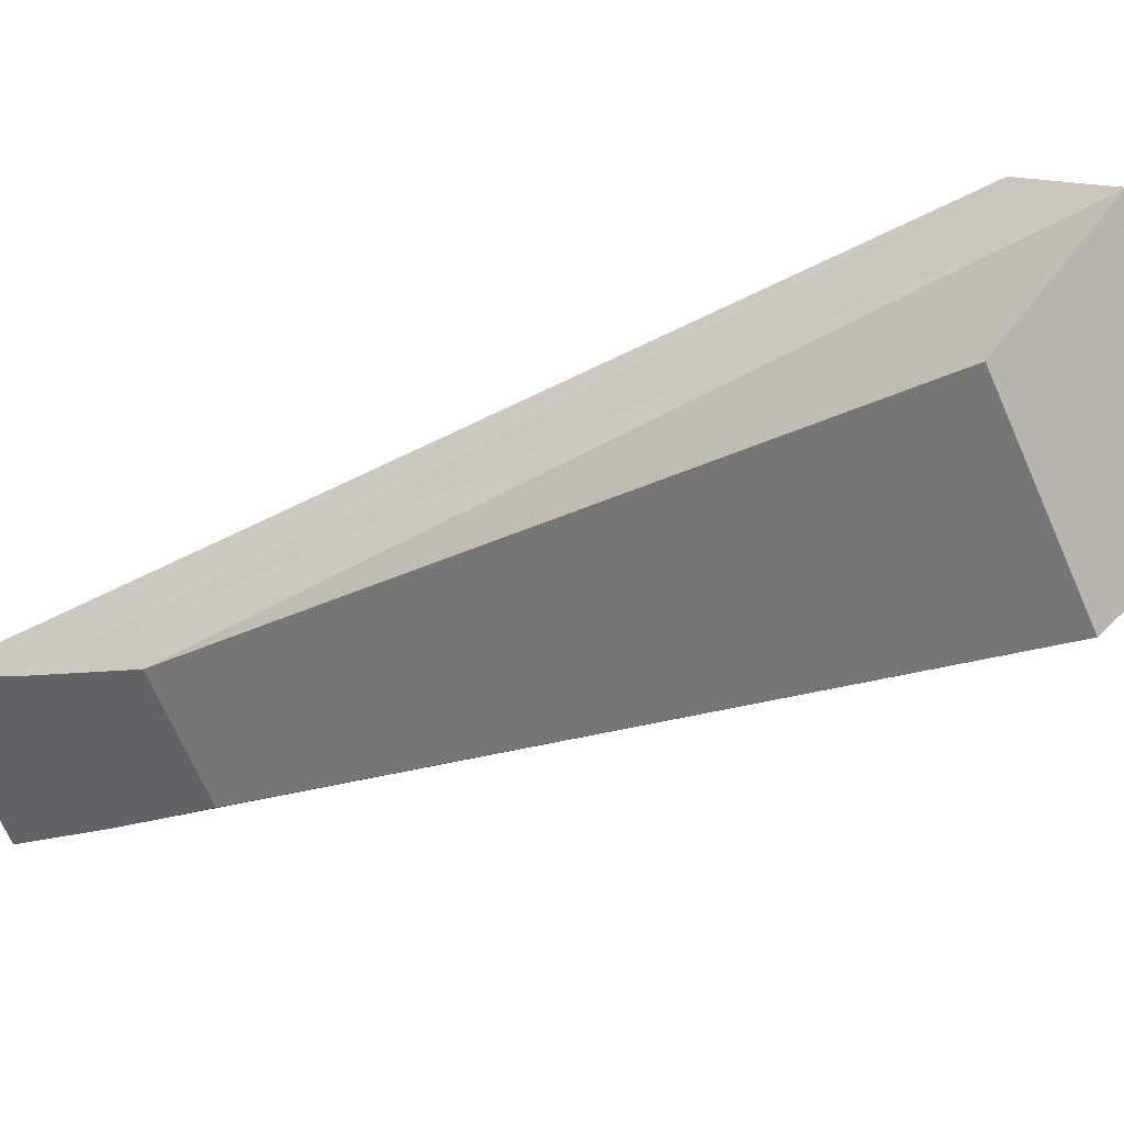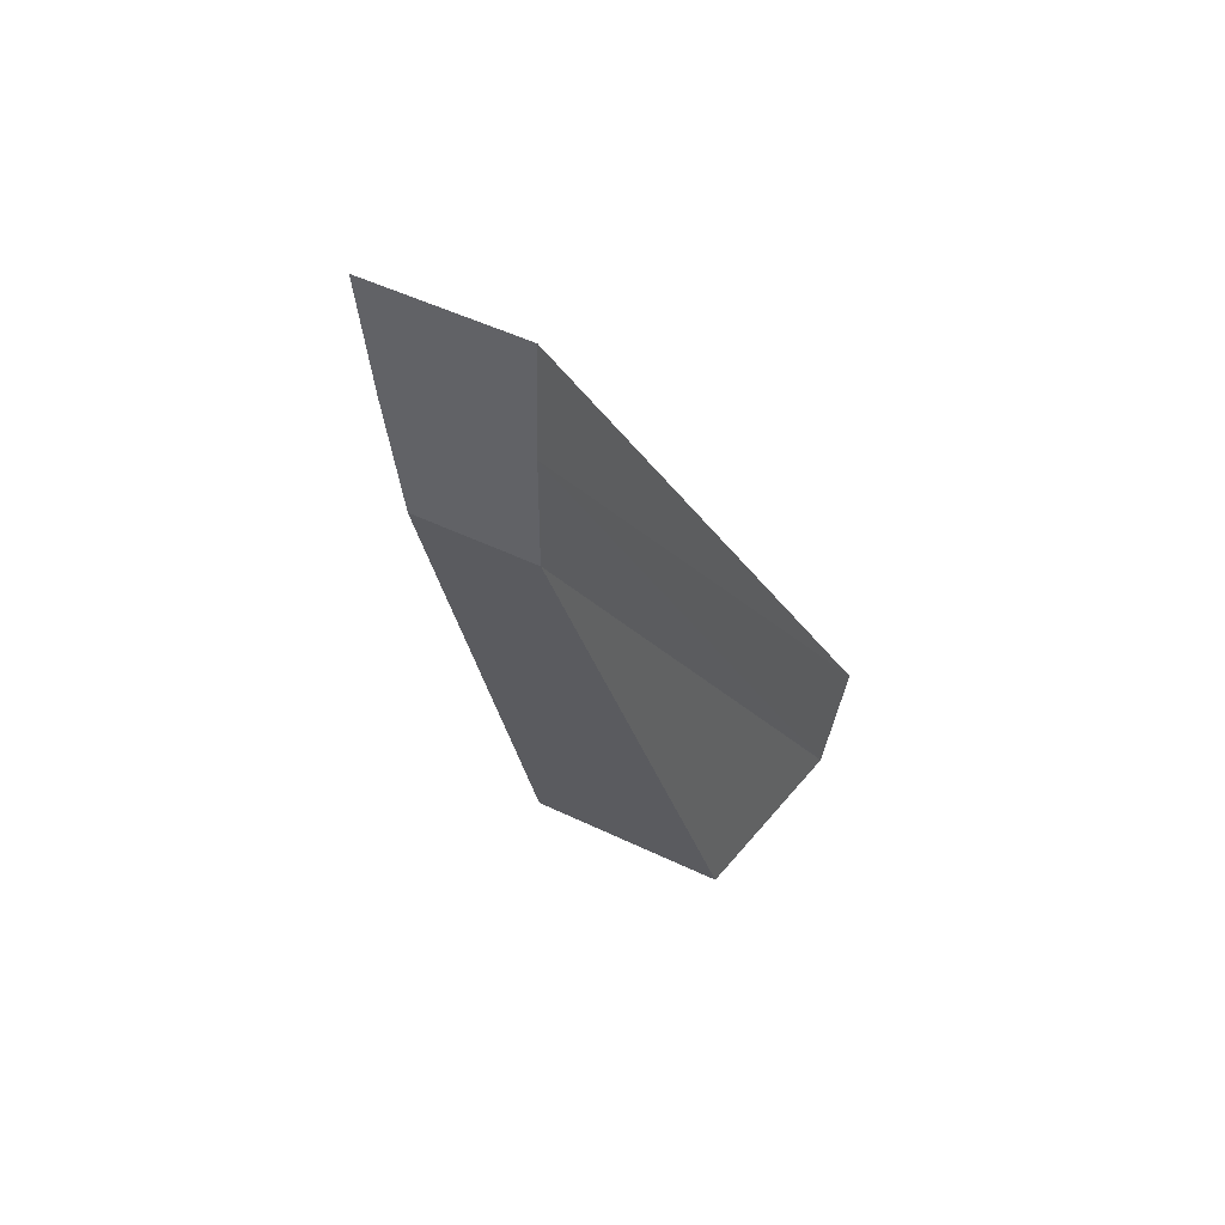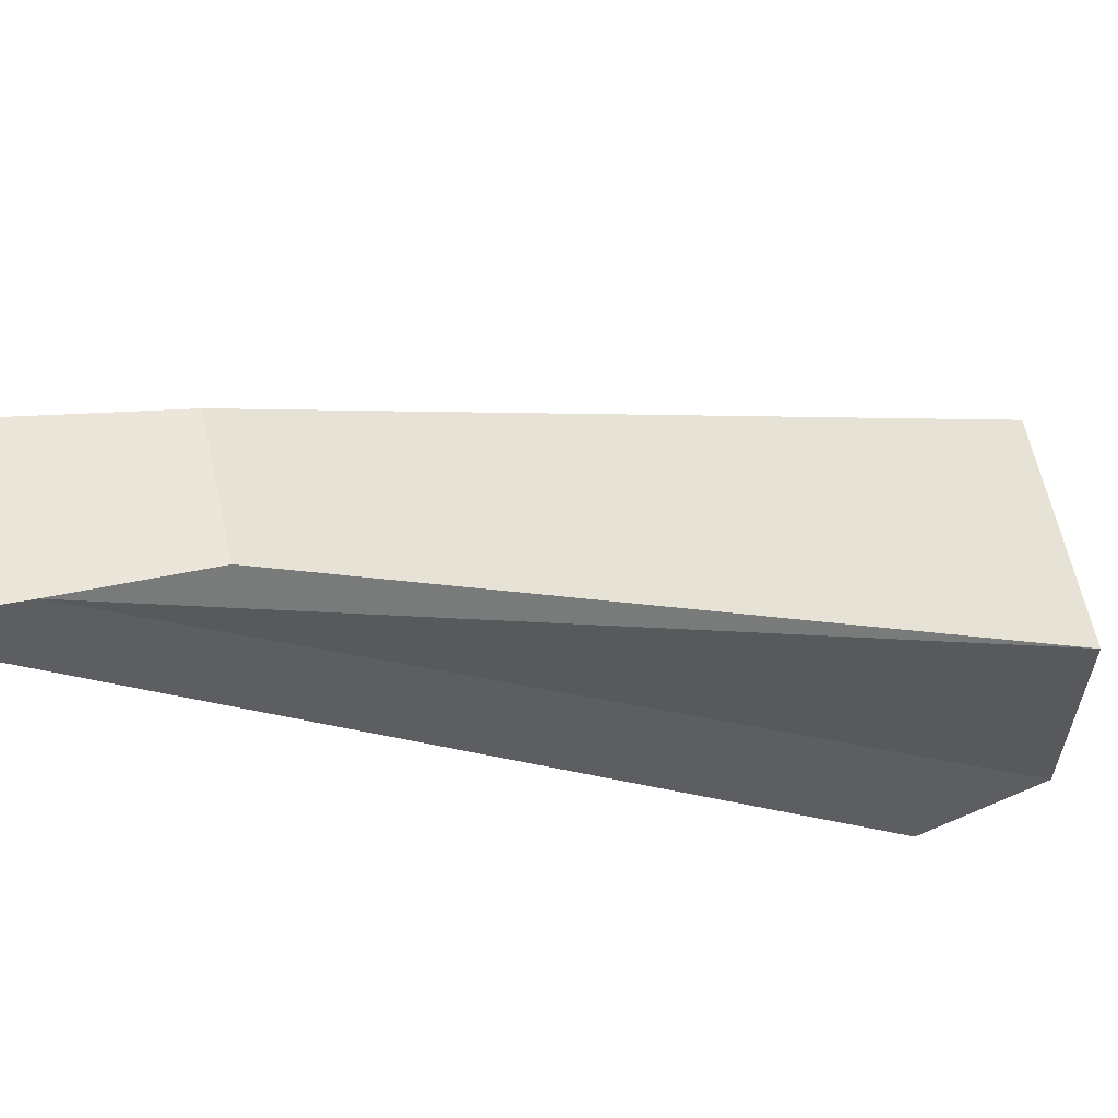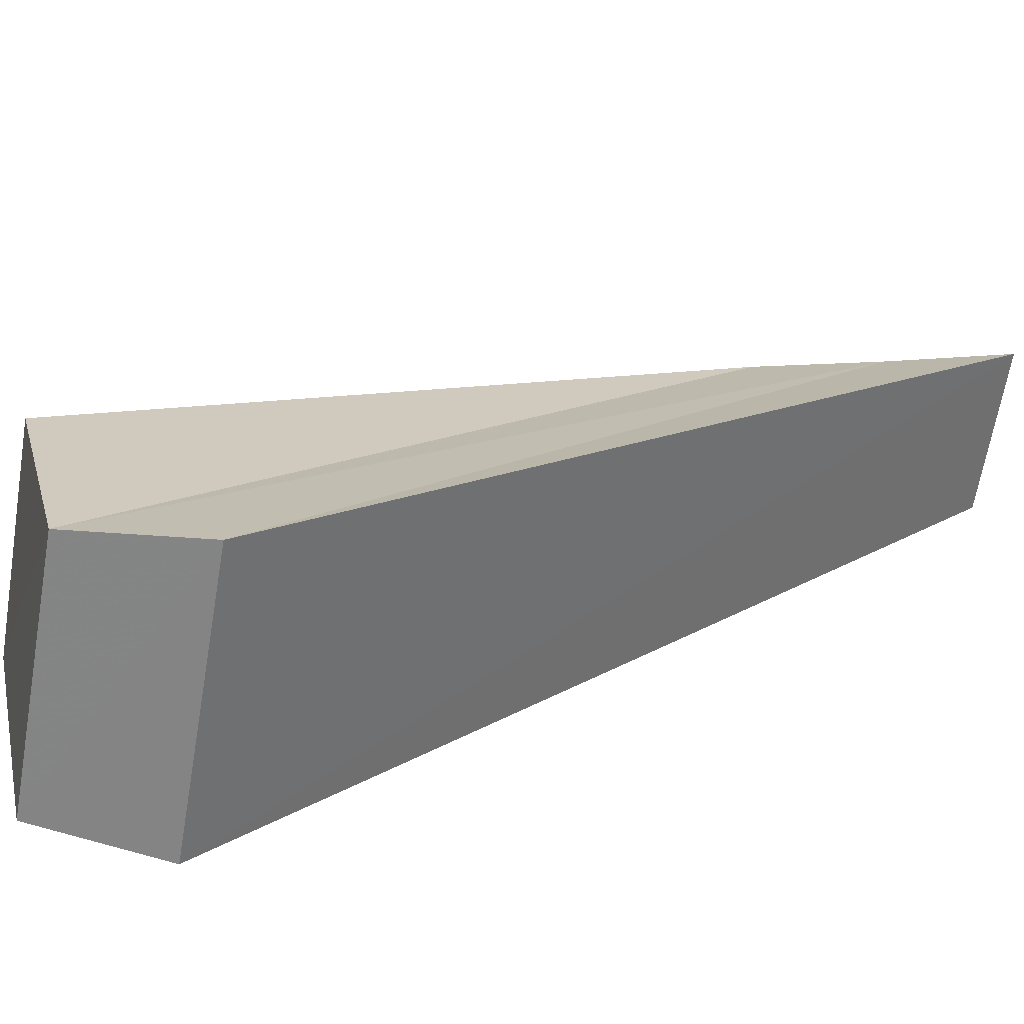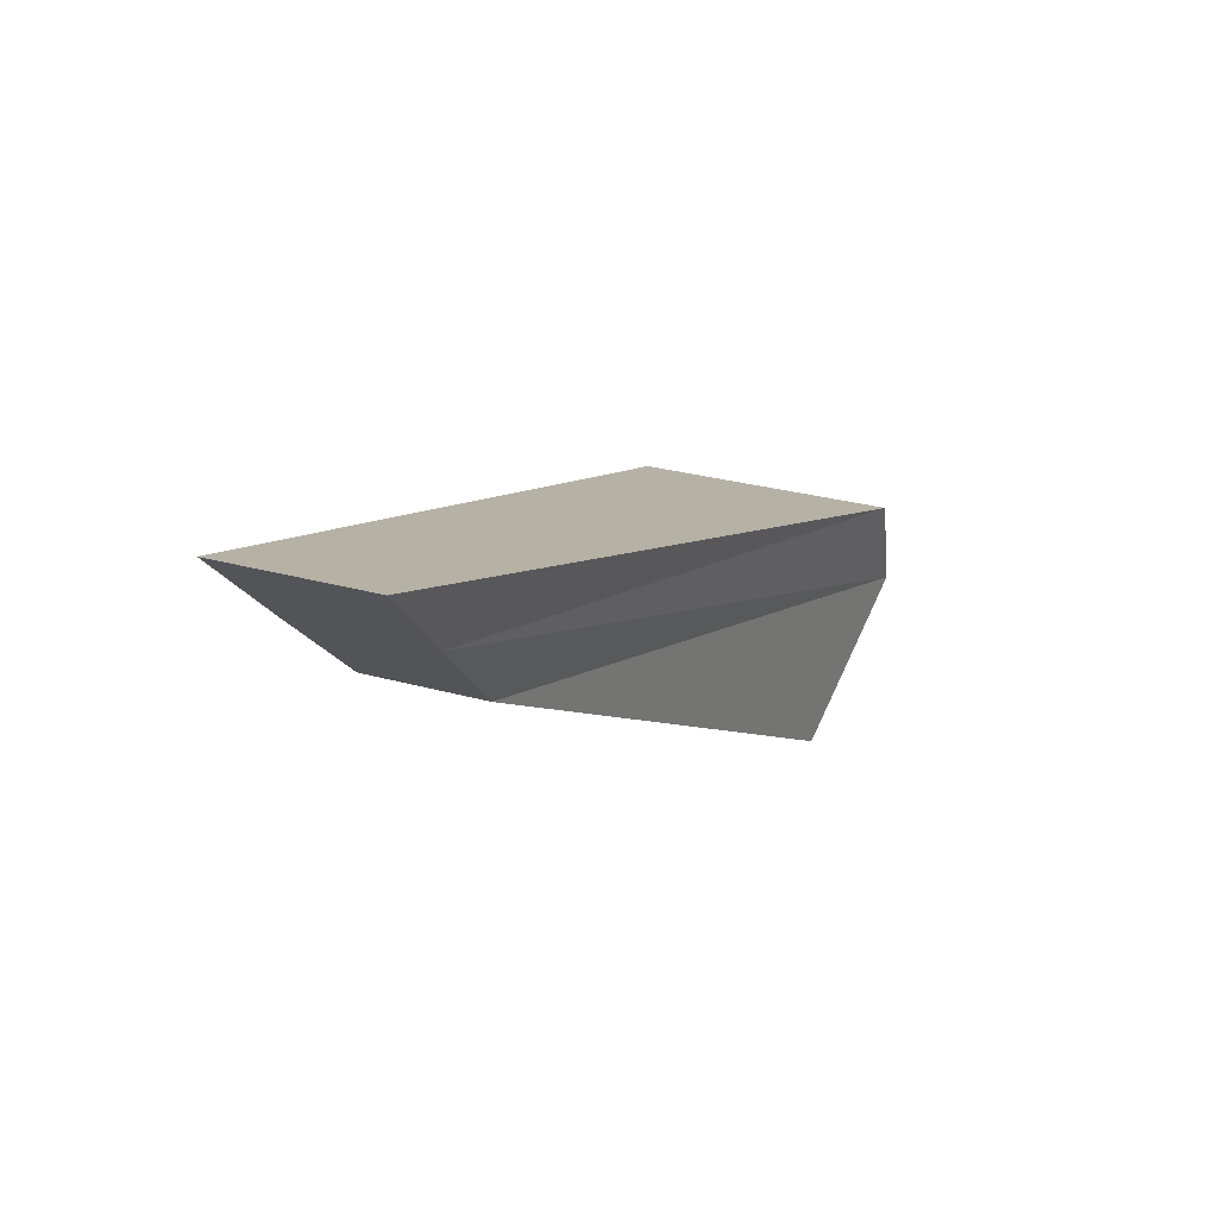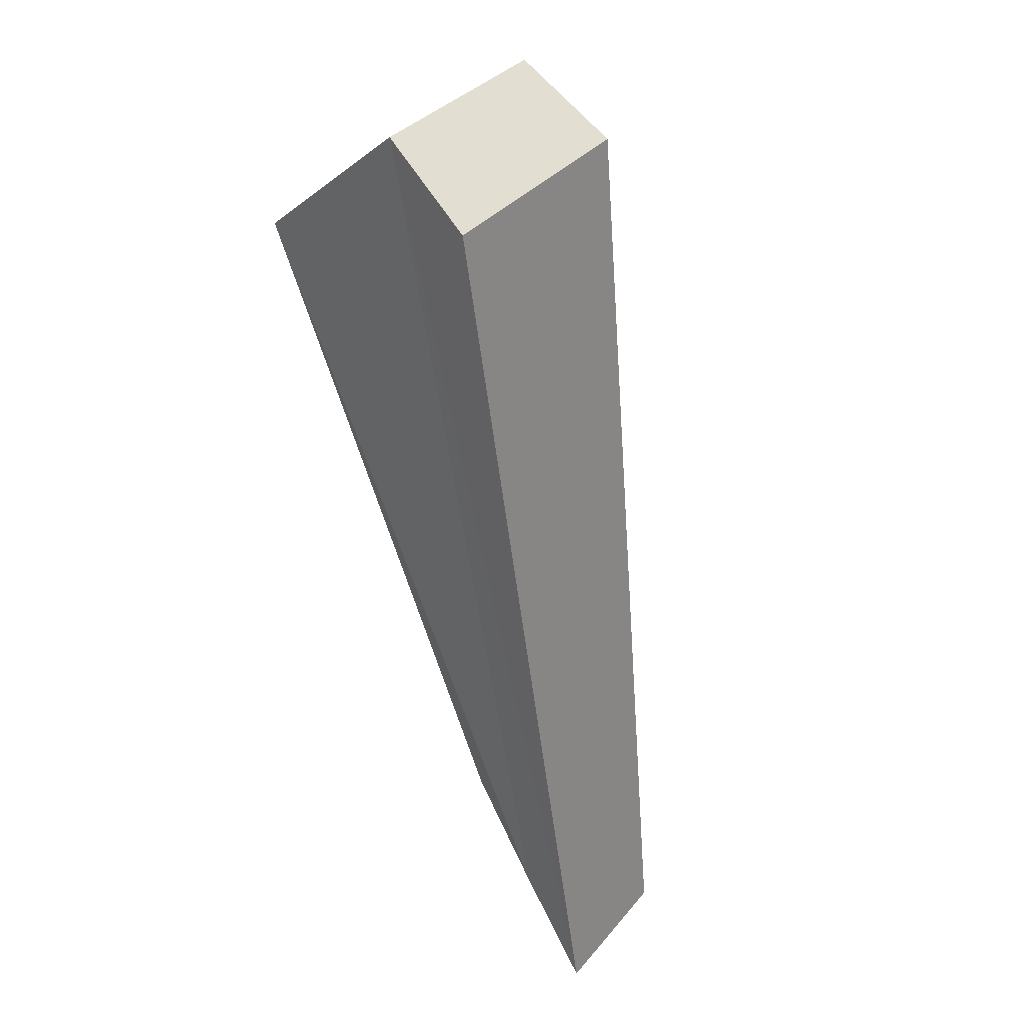
<metadata>
{"format":"obj","ext":"obj","renderer":"f3d","projection":"perspective","resolution":1024,"background":"white","views":[{"elev":14.7,"azim":-104.9,"up":"+Y"},{"elev":-73.7,"azim":74.1,"up":"+Z"},{"elev":-51.6,"azim":-149.2,"up":"+Y"},{"elev":51.7,"azim":22.7,"up":"+Y"},{"elev":-57.5,"azim":93.1,"up":"+Z"},{"elev":62.9,"azim":36.1,"up":"+Z"}]}
</metadata>
<code>
v 2.428 0.447 0.6953
v 2.286 0.6028 0.9698
v 2.285 0.5128 1.011
v 2.428 0.3935 0.7195
v 2.391 0.4088 0.7446
v 2.245 0.5251 1.022
v 2.205 0.5014 0.9639
v 2.355 0.4251 0.7694
v 2.205 0.5713 0.9322
v 2.355 0.4666 0.7506
v 2.391 0.4563 0.723
v 2.245 0.6049 0.9848
g zone0
f 1 2 3
f 1 3 4
f 5 6 7
f 5 7 8
f 8 7 9
f 8 9 10
f 11 12 2
f 11 2 1
f 5 8 10
f 5 10 11
f 6 3 2
f 6 2 12
f 7 6 12
f 7 12 9
f 4 5 11
f 4 11 1
f 10 9 12
f 10 12 11
f 4 3 6
f 4 6 5

</code>
